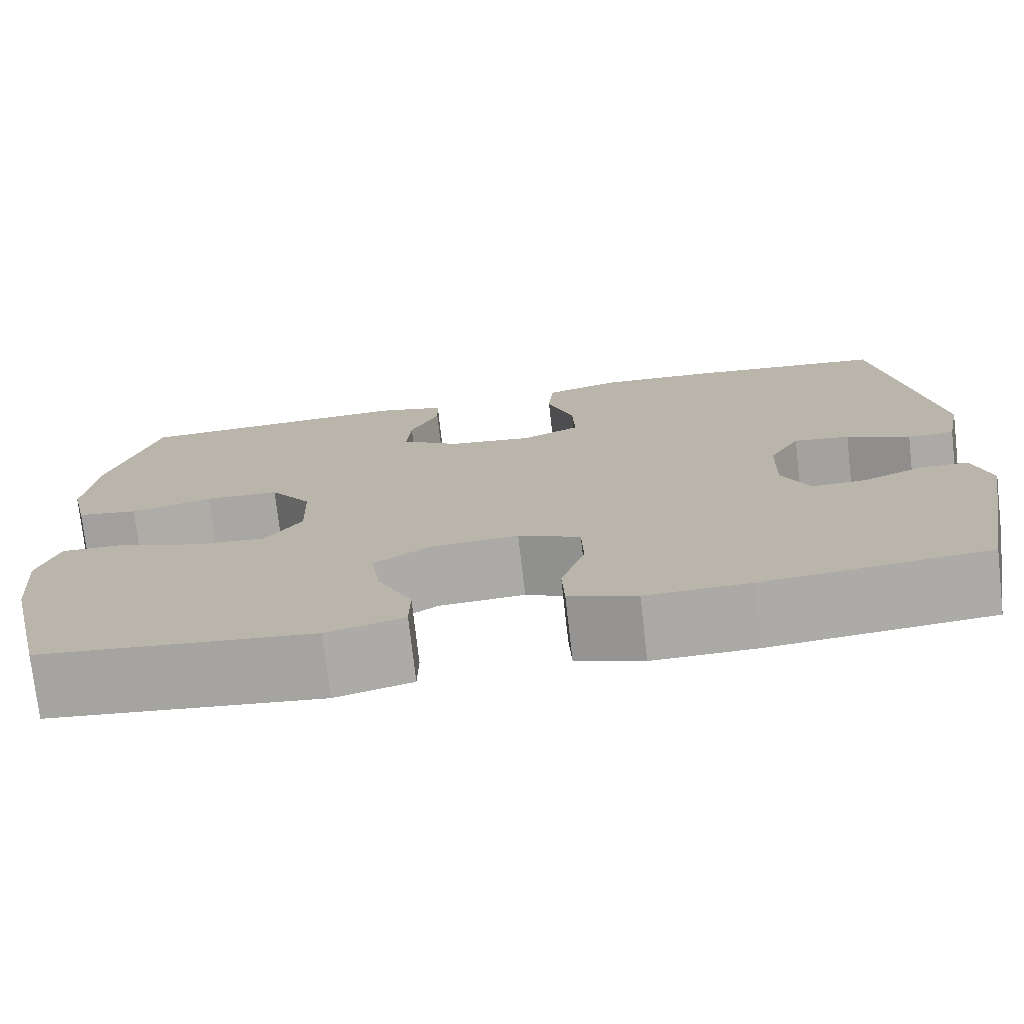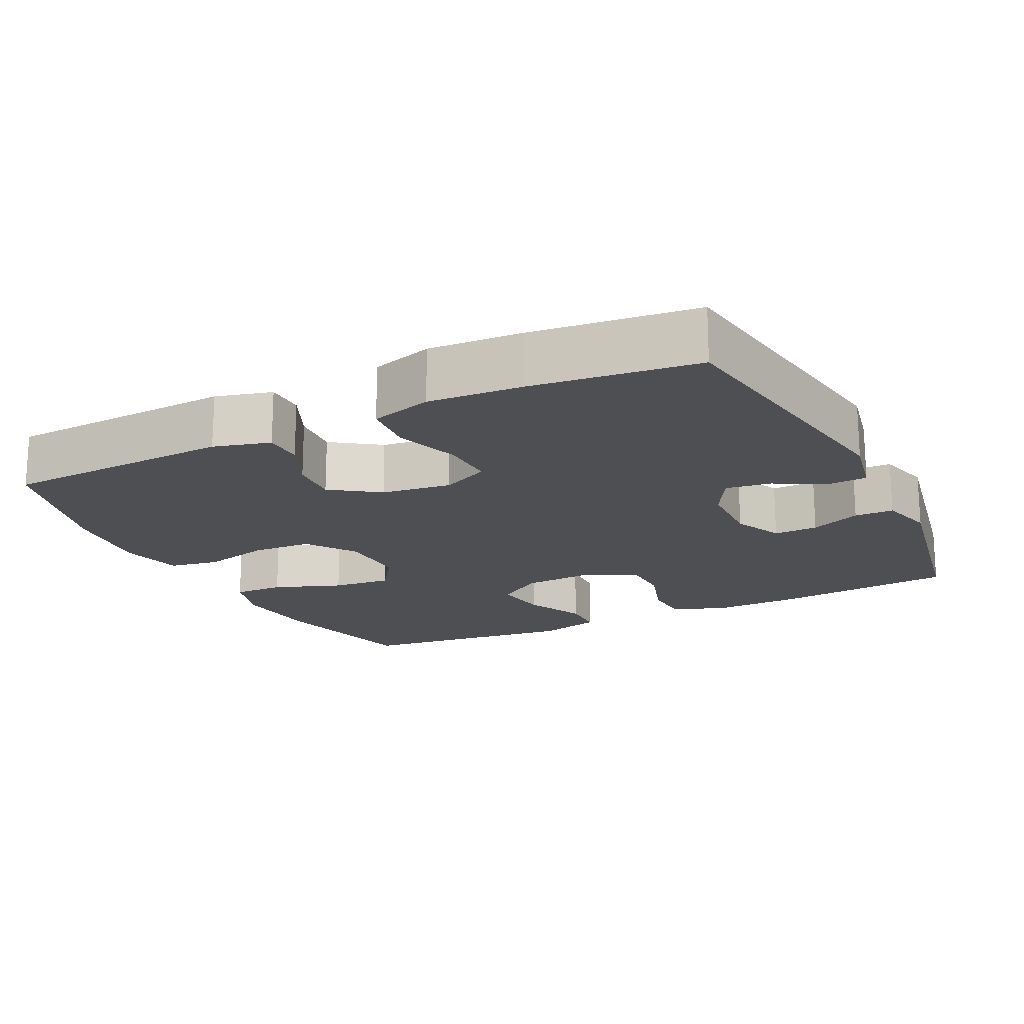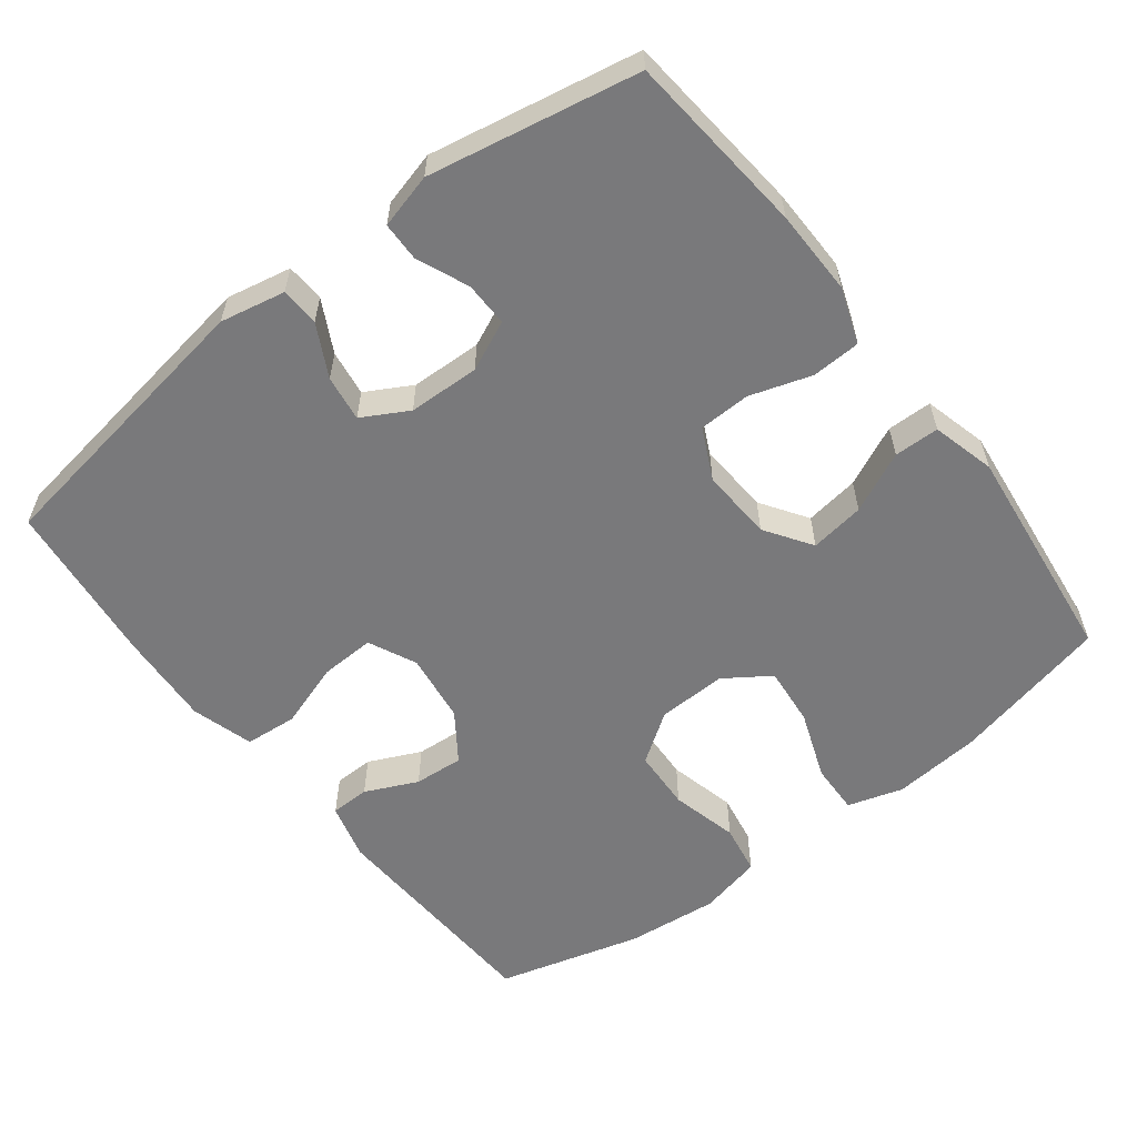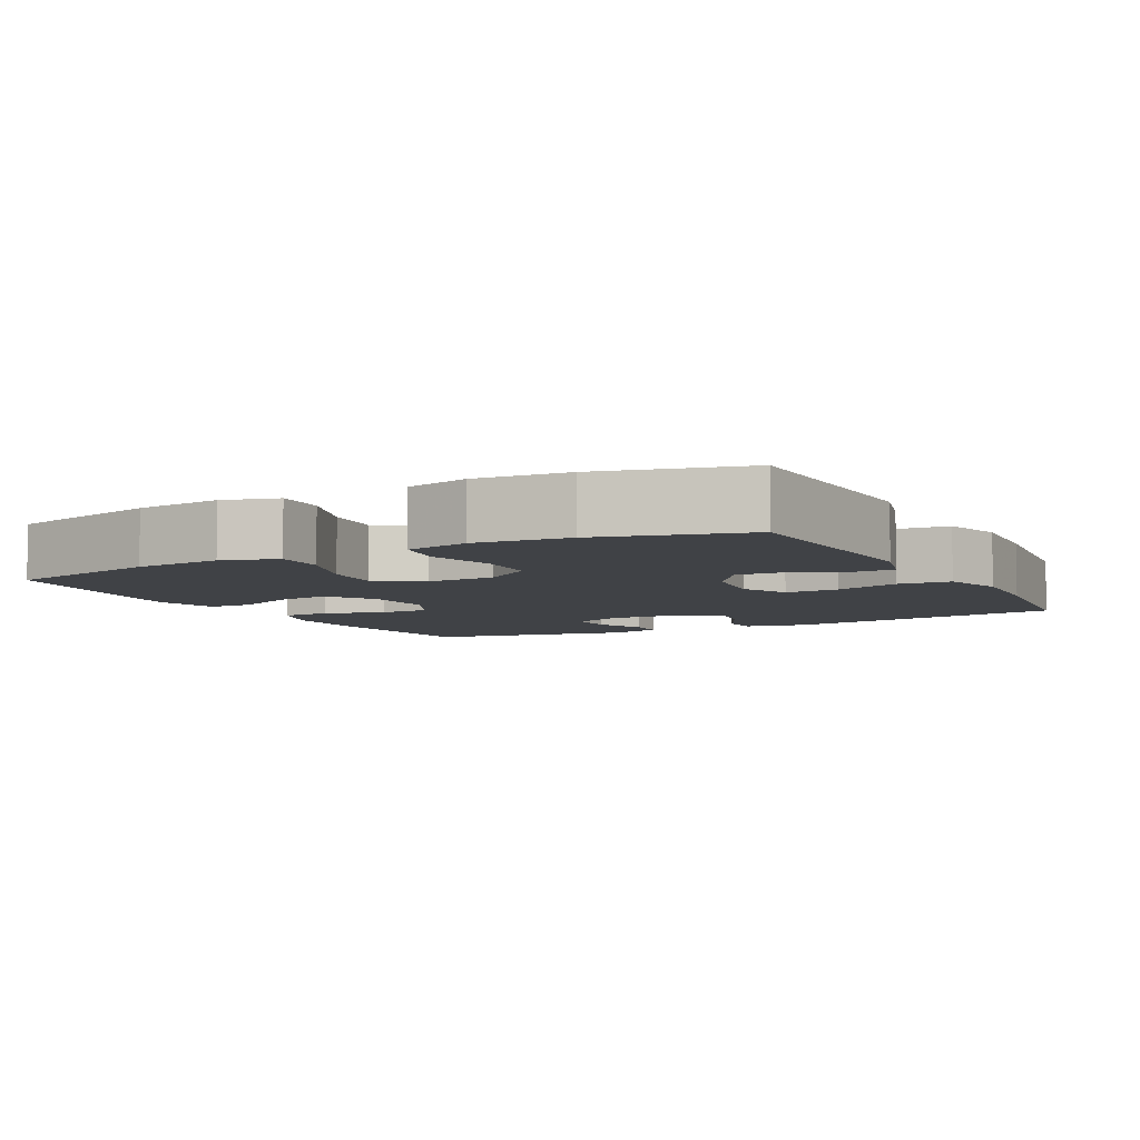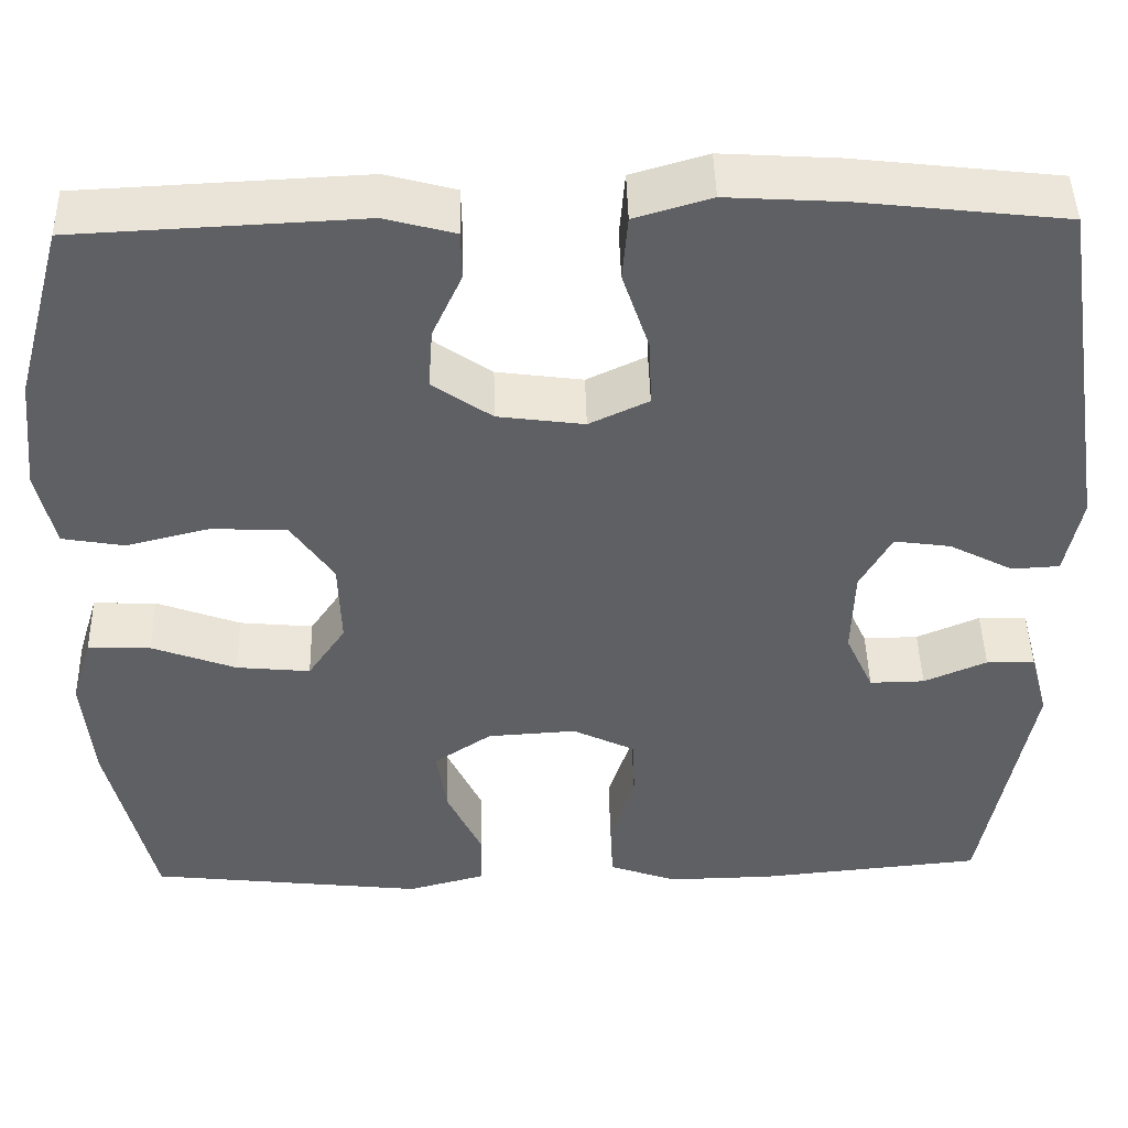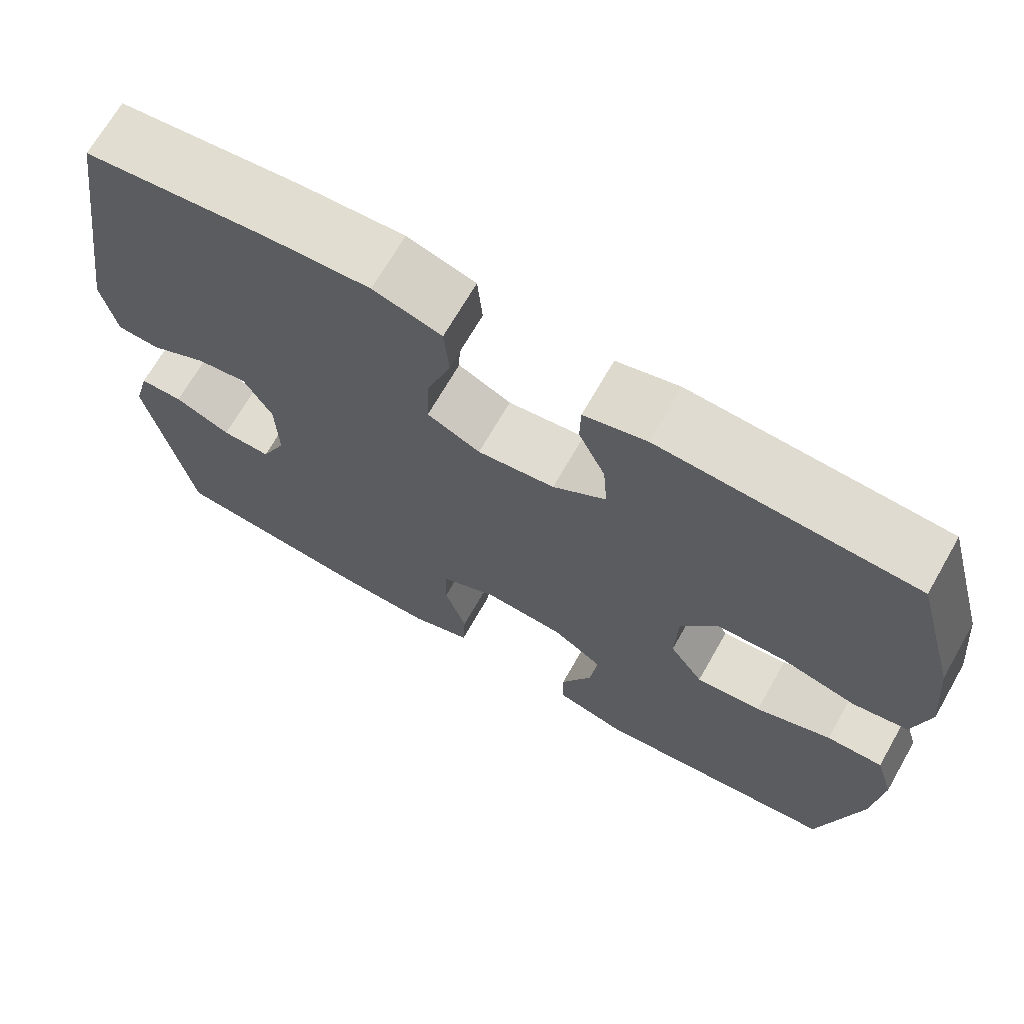
<metadata>
{"format":"obj","ext":"obj","renderer":"f3d","projection":"perspective","resolution":1024,"background":"white","views":[{"elev":-75.3,"azim":6.5,"up":"+Z"},{"elev":-18.0,"azim":26.3,"up":"+Y"},{"elev":-57.9,"azim":127.6,"up":"+Y"},{"elev":-6.3,"azim":-61.9,"up":"+Y"},{"elev":45.3,"azim":-1.4,"up":"+Z"},{"elev":69.2,"azim":-150.2,"up":"+Z"}]}
</metadata>
<code>
v -0.5 0.07 -0.5
v -0.551 0.07 -0.283
v -0.562 0.07 -0.162
v -0.539 0.07 -0.086
v -0.469 0.07 -0.088
v -0.375 0.07 -0.123
v -0.293 0.07 -0.131
v -0.251 0.07 -0.069
v -0.254 0.07 0.026
v -0.301 0.07 0.094
v -0.385 0.07 0.098
v -0.478 0.07 0.075
v -0.547 0.07 0.087
v -0.567 0.07 0.174
v -0.554 0.07 0.302
v -0.5 0.07 0.5
v -0.183 0.07 0.515
v -0.105 0.07 0.494
v -0.104 0.07 0.44
v -0.137 0.07 0.368
v -0.142 0.07 0.3
v -0.076 0.07 0.254
v 0.02 0.07 0.241
v 0.086 0.07 0.272
v 0.083 0.07 0.347
v 0.053 0.07 0.437
v 0.059 0.07 0.509
v 0.144 0.07 0.534
v 0.273 0.07 0.526
v 0.5 0.07 0.5
v 0.561 0.07 0.107
v 0.543 0.07 0.018
v 0.49 0.07 0.015
v 0.419 0.07 0.052
v 0.356 0.07 0.061
v 0.321 0.07 -0.002
v 0.318 0.07 -0.1
v 0.349 0.07 -0.168
v 0.41 0.07 -0.167
v 0.48 0.07 -0.137
v 0.534 0.07 -0.138
v 0.554 0.07 -0.213
v 0.5 0.07 -0.5
v 0.249 0.07 -0.524
v 0.132 0.07 -0.526
v 0.056 0.07 -0.499
v 0.053 0.07 -0.432
v 0.08 0.07 -0.348
v 0.078 0.07 -0.277
v 0.008 0.07 -0.243
v -0.091 0.07 -0.249
v -0.155 0.07 -0.292
v -0.144 0.07 -0.367
v -0.105 0.07 -0.45
v -0.106 0.07 -0.512
v -0.193 0.07 -0.535
v -0.5 0 -0.5
v -0.551 0 -0.283
v -0.562 0 -0.162
v -0.539 0 -0.086
v -0.469 0 -0.088
v -0.375 0 -0.123
v -0.293 0 -0.131
v -0.251 0 -0.069
v -0.254 0 0.026
v -0.301 0 0.094
v -0.385 0 0.098
v -0.478 0 0.075
v -0.547 0 0.087
v -0.567 0 0.174
v -0.554 0 0.302
v -0.5 0 0.5
v -0.183 0 0.515
v -0.105 0 0.494
v -0.104 0 0.44
v -0.137 0 0.368
v -0.142 0 0.3
v -0.076 0 0.254
v 0.02 0 0.241
v 0.086 0 0.272
v 0.083 0 0.347
v 0.053 0 0.437
v 0.059 0 0.509
v 0.144 0 0.534
v 0.273 0 0.526
v 0.5 0 0.5
v 0.561 0 0.107
v 0.543 0 0.018
v 0.49 0 0.015
v 0.419 0 0.052
v 0.356 0 0.061
v 0.321 0 -0.002
v 0.318 0 -0.1
v 0.349 0 -0.168
v 0.41 0 -0.167
v 0.48 0 -0.137
v 0.534 0 -0.138
v 0.554 0 -0.213
v 0.5 0 -0.5
v 0.249 0 -0.524
v 0.132 0 -0.526
v 0.056 0 -0.499
v 0.053 0 -0.432
v 0.08 0 -0.348
v 0.078 0 -0.277
v 0.008 0 -0.243
v -0.091 0 -0.249
v -0.155 0 -0.292
v -0.144 0 -0.367
v -0.105 0 -0.45
v -0.106 0 -0.512
v -0.193 0 -0.535
f 4 5 6
f 3 4 6
f 2 3 6
f 1 2 6
f 56 1 6
f 55 56 6
f 54 55 6
f 53 54 6
f 52 53 6 7
f 51 52 7 8
f 50 51 8 9
f 49 50 9 10
f 46 47 48
f 45 46 48
f 44 45 48
f 43 44 48
f 42 43 48
f 41 42 48
f 40 41 48
f 39 40 48
f 38 39 48 49
f 37 38 49 10
f 32 33 34
f 31 32 34
f 30 31 34
f 29 30 34
f 28 29 34
f 27 28 34
f 26 27 34
f 25 26 34
f 24 25 34 35
f 23 24 35 36
f 18 19 20
f 17 18 20
f 16 17 20
f 15 16 20
f 14 15 20
f 13 14 20
f 12 13 20
f 11 12 20
f 10 11 20 21
f 36 37 10
f 23 36 10
f 22 23 10
f 10 21 22
f 62 61 60
f 62 60 59
f 62 59 58
f 62 58 57
f 62 57 112
f 62 112 111
f 62 111 110
f 62 110 109
f 63 62 109 108
f 64 63 108 107
f 65 64 107 106
f 66 65 106 105
f 104 103 102
f 104 102 101
f 104 101 100
f 104 100 99
f 104 99 98
f 104 98 97
f 104 97 96
f 104 96 95
f 105 104 95 94
f 66 105 94 93
f 90 89 88
f 90 88 87
f 90 87 86
f 90 86 85
f 90 85 84
f 90 84 83
f 90 83 82
f 90 82 81
f 91 90 81 80
f 92 91 80 79
f 76 75 74
f 76 74 73
f 76 73 72
f 76 72 71
f 76 71 70
f 76 70 69
f 76 69 68
f 76 68 67
f 77 76 67 66
f 66 93 92
f 66 92 79
f 66 79 78
f 78 77 66
f 1 57 58 2
f 2 58 59 3
f 3 59 60 4
f 4 60 61 5
f 5 61 62 6
f 6 62 63 7
f 7 63 64 8
f 8 64 65 9
f 9 65 66 10
f 10 66 67 11
f 11 67 68 12
f 12 68 69 13
f 13 69 70 14
f 14 70 71 15
f 15 71 72 16
f 16 72 73 17
f 17 73 74 18
f 18 74 75 19
f 19 75 76 20
f 20 76 77 21
f 21 77 78 22
f 22 78 79 23
f 23 79 80 24
f 24 80 81 25
f 25 81 82 26
f 26 82 83 27
f 27 83 84 28
f 28 84 85 29
f 29 85 86 30
f 30 86 87 31
f 31 87 88 32
f 32 88 89 33
f 33 89 90 34
f 34 90 91 35
f 35 91 92 36
f 36 92 93 37
f 37 93 94 38
f 38 94 95 39
f 39 95 96 40
f 40 96 97 41
f 41 97 98 42
f 42 98 99 43
f 43 99 100 44
f 44 100 101 45
f 45 101 102 46
f 46 102 103 47
f 47 103 104 48
f 48 104 105 49
f 49 105 106 50
f 50 106 107 51
f 51 107 108 52
f 52 108 109 53
f 53 109 110 54
f 54 110 111 55
f 55 111 112 56
f 56 112 57 1

</code>
